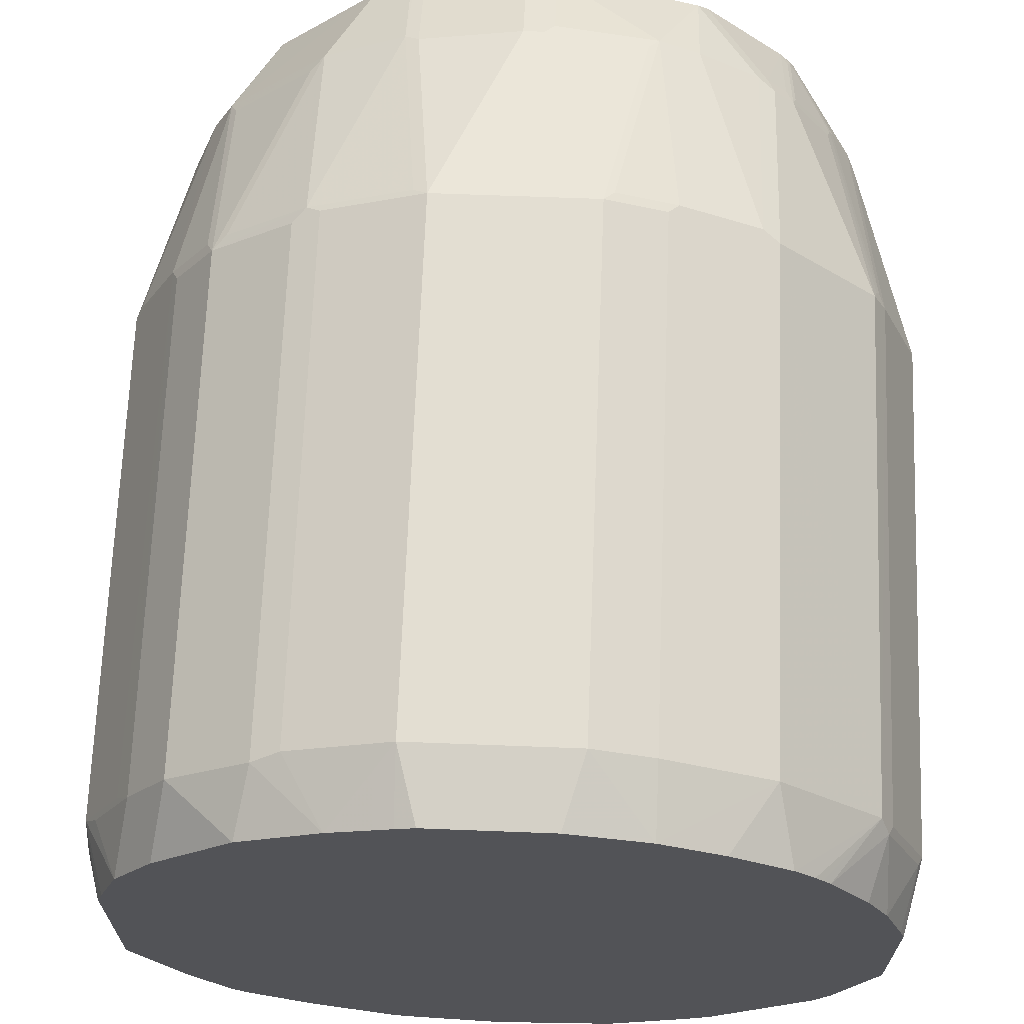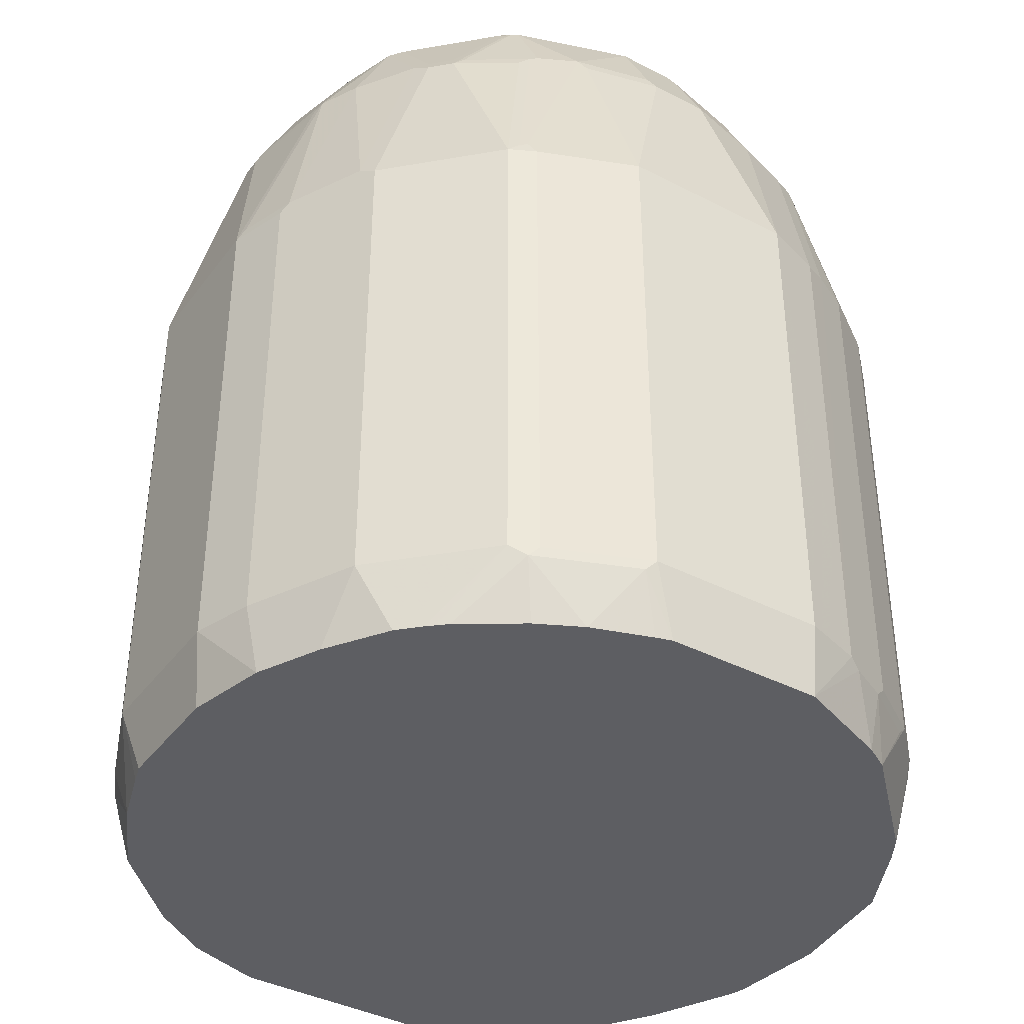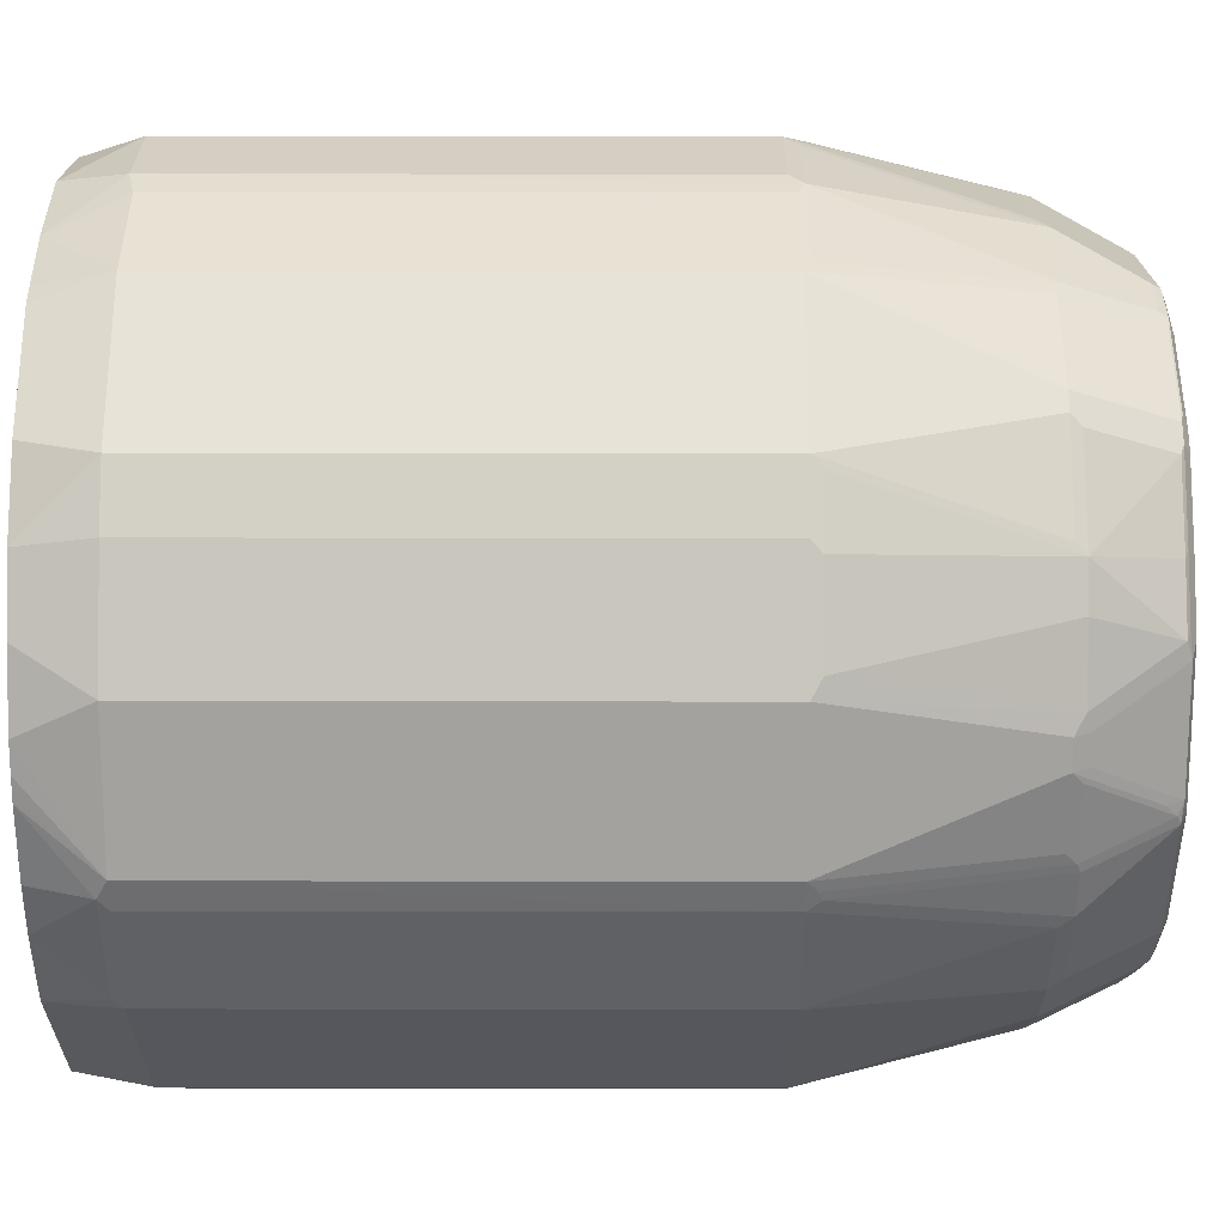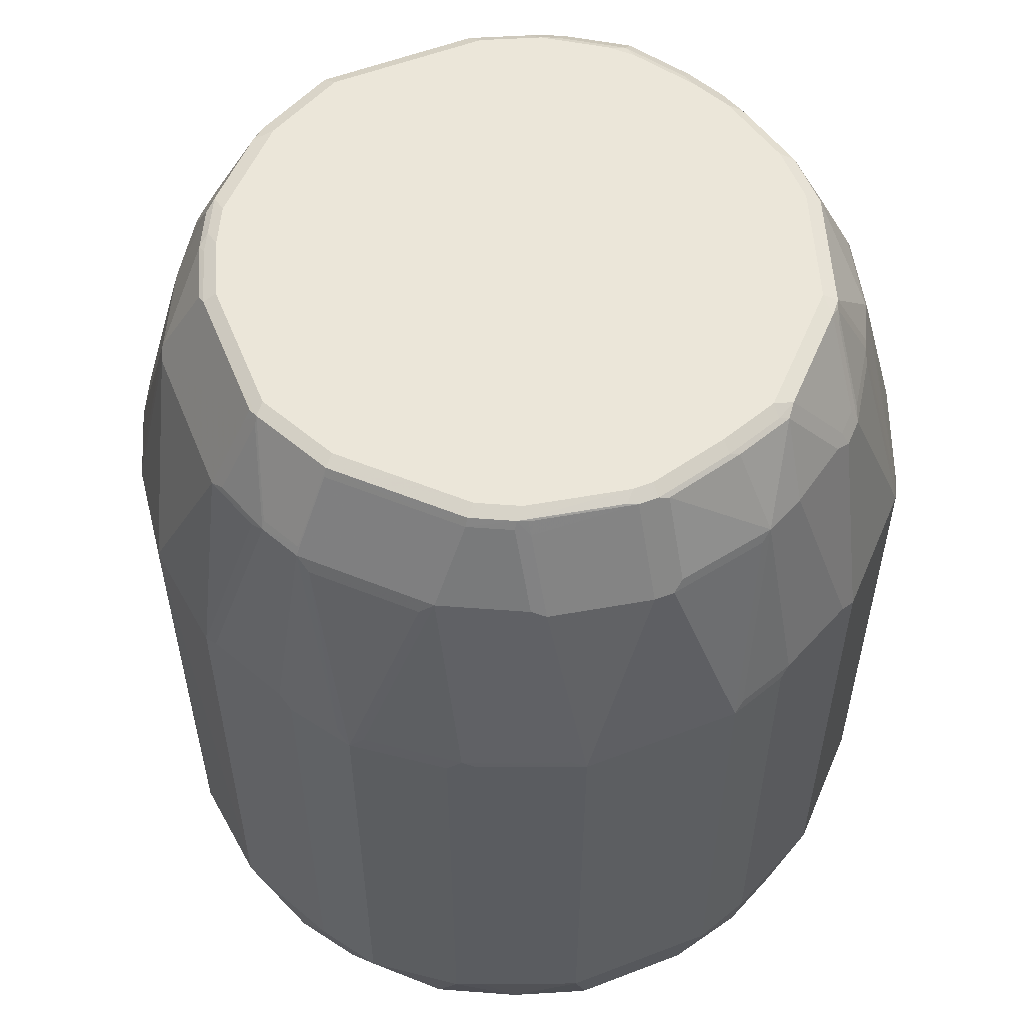
<metadata>
{"format":"obj","ext":"obj","renderer":"f3d","projection":"perspective","resolution":1024,"background":"white","views":[{"elev":67.6,"azim":-177.8,"up":"+Y"},{"elev":-39.3,"azim":-122.8,"up":"+Z"},{"elev":62.4,"azim":-89.9,"up":"+Y"},{"elev":55.6,"azim":158.0,"up":"+Z"}]}
</metadata>
<code>
v 0.1627 0.2766 -0.1464
v 0.1619 0.2595 -0.203
v 0.1464 0.2642 -0.203
v 0.2106 0.2432 -0.203
v 0.244 0.244 -0.1464
v 0.2657 0.2332 -0.1519
v 0.2549 0.2386 0.282
v 0.244 0.244 0.2766
v 0.1627 0.2766 0.2766
v 0.0326 0.2766 0.2766
v 0.08141 0.244 0.4393
v 5.773e-05 0.2277 0.4393
v -0.008109 0.2237 0.4474
v 0.02443 0.2725 0.2847
v -0.02438 0.2562 0.2847
v -0.01621 0.2603 0.2766
v -0.01621 0.2603 -0.1464
v 0.03256 0.2766 -0.1464
v 0.04886 0.2642 -0.203
v -0.01621 0.2479 -0.203
v -0.103 0.2169 -0.1464
v -0.06701 0.2225 -0.203
v -0.1952 0.07414 -0.203
v -0.1381 0.1668 -0.203
v -0.1158 0.19 -0.203
v -0.1844 0.1356 -0.1464
v -0.1321 0.1737 -0.203
v -0.1445 0.1594 -0.203
v -0.1911 0.122 -0.1546
v -0.177 0.1106 -0.203
v -0.2237 0.04063 -0.1546
v -0.2278 0.03254 -0.1464
v -0.2154 0.01235 -0.203
v -0.2115 0.02534 -0.203
v -0.2154 -0.1177 -0.203
v -0.2278 -0.1139 -0.1464
v -0.2115 -0.1627 -0.1464
v -0.2061 -0.1735 -0.1519
v -0.1829 -0.1991 -0.203
v -0.003895 -0.3456 -0.203
v -0.1707 -0.2195 -0.203
v -0.1898 -0.206 -0.1519
v -0.1844 -0.2169 -0.141
v -0.1519 -0.2657 -0.141
v -0.1572 -0.2549 -0.1519
v -0.1193 -0.2983 -0.141
v -0.1518 -0.2657 0.282
v -0.1844 -0.2169 0.282
v -0.2006 -0.1844 0.282
v -0.2115 -0.1627 0.2766
v -0.2278 -0.1139 0.2766
v -0.1626 -0.179 0.4393
v -0.1518 -0.2006 0.4447
v -0.1085 -0.2549 0.4339
v -0.1057 -0.2522 0.4474
v -0.07047 -0.282 0.4447
v -0.08674 -0.2332 0.5098
v -0.03793 -0.2657 0.5098
v -0.005387 -0.3145 0.4447
v -0.1193 -0.2983 0.282
v -0.0003221 -0.3578 -0.1298
v -0.02166 -0.3471 0.282
v 5.773e-05 -0.3579 0.2766
v 2.229e-05 -0.3579 -0.1298
v 0.08141 -0.3742 0.2766
v 0.08139 -0.3742 -0.1464
v 2.229e-05 -0.3579 -0.1464
v -0.01084 -0.3525 -0.1519
v -0.04338 -0.3363 -0.1519
v -0.1084 -0.3037 -0.1519
v -0.06896 -0.313 -0.203
v -0.08937 -0.3009 -0.203
v 0.09441 -0.3559 -0.203
v 0.09756 -0.3742 -0.1464
v 0.175 -0.3456 -0.203
v 0.257 -0.3071 -0.203
v 0.188 -0.3417 -0.203
v 0.1871 -0.3538 -0.1546
v 0.1789 -0.3579 -0.1464
v 0.2278 -0.3417 -0.1464
v 0.2359 -0.3376 -0.1546
v 0.2685 -0.3213 -0.1546
v 0.282 -0.3145 -0.1464
v 0.3059 -0.2746 -0.203
v 0.3132 -0.2683 -0.203
v 0.3202 -0.2622 -0.203
v 0.3944 -0.1302 -0.203
v 0.3527 -0.2134 -0.203
v 0.3633 -0.2332 -0.1464
v 0.3661 -0.2237 -0.1546
v 0.3688 -0.2169 -0.1573
v 0.385 -0.1844 -0.1573
v 0.3904 -0.179 -0.1464
v 0.3905 -0.179 0.2766
v 0.3633 -0.2332 0.2766
v 0.3701 -0.2196 0.2847
v 0.3864 -0.1871 0.2847
v 0.3701 -0.122 0.4474
v 0.4026 -0.1383 0.2847
v 0.4067 -0.1302 0.2766
v 0.4067 -0.1302 -0.1464
v 0.4176 -0.0434 -0.1464
v 0.419 -0.04072 0.2847
v 0.3742 -0.1139 0.4393
v 0.3742 0.01623 0.4393
v 0.4067 0.04879 0.2766
v 0.4067 0.04879 -0.1464
v 0.3742 0.1139 -0.1464
v 0.3959 0.07045 -0.1519
v 0.3633 0.1356 -0.1519
v 0.3734 0.09676 -0.203
v 0.3896 0.04796 -0.203
v 0.3944 0.03254 -0.203
v 0.4176 -0.03798 -0.141
v 0.4149 -0.04072 -0.1546
v 0.4149 -0.0448 -0.1546
v 0.2757 0.2107 -0.203
v 0.3409 0.1456 -0.203
v 0.3308 0.1844 -0.1519
v 0.3308 0.1844 0.2711
v 0.2657 0.2332 0.2711
v 0.32 0.1898 0.282
v 0.2657 0.1844 0.4339
v 0.2549 0.1898 0.4447
v 0.1898 0.2223 0.4447
v 0.2223 0.1735 0.5098
v 0.2386 0.1573 0.5098
v 0.2196 0.1708 0.5166
v 0.301 0.08943 0.5166
v 0.2115 0.1627 0.5207
v 0.1871 0.1871 0.5166
v 0.1898 0.1898 0.5098
v 0.179 0.1952 0.5044
v 0.179 0.1898 0.5152
v 0.09761 0.2061 0.5152
v 0.09761 0.244 0.4393
v 0.179 0.2277 0.4393
v 0.07324 0.2074 0.5125
v 0.08141 0.2061 0.5152
v 0.1057 0.2033 0.5166
v 0.08141 0.1952 0.5207
v 0.01633 0.1789 0.5207
v 0.01633 0.1898 0.5152
v -0.03248 0.1627 0.5207
v -0.03248 0.1735 0.5152
v 0.008161 0.1912 0.5125
v 0.07324 0.24 0.4474
v -0.04065 0.1749 0.5125
v -0.04875 0.1647 0.5166
v -0.1138 0.08134 0.5207
v -0.1138 0.09962 0.5166
v -0.1247 0.08675 0.5152
v -0.122 0.09351 0.5125
v -0.1193 0.103 0.5044
v -0.1193 0.1518 0.4393
v -0.1138 0.1484 0.4515
v -0.09756 0.1647 0.4515
v -0.08946 0.1749 0.4474
v -0.103 0.1681 0.4393
v -0.1844 0.1356 0.2766
v -0.103 0.2169 0.2766
v -0.08946 0.2237 0.2847
v -0.04065 0.2074 0.4474
v -0.1952 0.1139 0.2766
v -0.1898 0.1193 0.2874
v -0.1735 0.0542 0.4501
v -0.1573 0.08675 0.4501
v -0.141 0.03796 0.5152
v -0.1573 -0.01091 0.5152
v -0.1898 -0.01091 0.4501
v -0.1952 -0.01632 0.4393
v -0.1789 0.04879 0.4393
v -0.2278 0.03254 0.2766
v -0.1952 0.1139 -0.1464
v -0.1952 -0.06506 0.4393
v -0.1573 -0.05964 0.5152
v -0.1464 -0.01632 0.5207
v -0.1464 -0.06506 0.5207
v -0.1301 -0.1302 0.5207
v -0.08129 -0.2115 0.5207
v -0.1138 -0.1627 0.5207
v -0.1112 -0.1762 0.5179
v -0.1193 -0.1844 0.5098
v -0.07863 -0.225 0.5179
v -0.06502 -0.2278 0.5207
v -0.01621 -0.2603 0.5207
v -0.02982 -0.2576 0.5179
v -0.01083 -0.2711 0.5152
v 0.03798 -0.2874 0.5152
v 0.0326 -0.2929 0.5044
v 0.1627 -0.2929 0.5044
v 0.01633 -0.3254 0.4393
v -0.01621 -0.2766 0.5044
v 0.1627 -0.3254 0.4393
v 0.1681 -0.3199 0.4501
v 0.1681 -0.2874 0.5152
v 0.0326 -0.2766 0.5207
v 0.2929 -0.179 0.5207
v 0.179 0.1789 0.5207
v 0.09761 0.1952 0.5207
v 0.2929 0.08134 0.5207
v 0.3172 0.05694 0.5166
v 0.3335 0.1057 0.4515
v 0.3498 0.07319 0.4515
v 0.3525 0.07592 0.4447
v 0.3335 0.02439 0.5166
v 0.3254 0.01623 0.5207
v 0.3254 -0.09761 0.5207
v 0.3091 -0.1464 0.5207
v 0.32 -0.1464 0.5152
v 0.3112 -0.1627 0.5166
v 0.2949 -0.1952 0.5166
v 0.3213 -0.1546 0.5125
v 0.305 -0.1871 0.5125
v 0.305 -0.2359 0.4474
v 0.2949 -0.244 0.4515
v 0.2982 -0.2494 0.4393
v 0.282 -0.2657 0.4393
v 0.2786 -0.2603 0.4515
v 0.2786 -0.2115 0.5166
v 0.2461 -0.244 0.5166
v 0.2399 -0.2522 0.5125
v 0.2725 -0.2684 0.4474
v 0.2725 -0.3173 0.2847
v 0.2657 -0.2711 0.4501
v 0.2332 -0.2549 0.5152
v 0.2278 -0.244 0.5207
v 0.1627 -0.2766 0.5207
v 0.2332 -0.3363 0.2874
v 0.2657 -0.3199 0.2874
v 0.2278 -0.3417 0.2766
v 0.282 -0.3145 0.2766
v 0.179 -0.3579 0.2766
v 0.09761 -0.3742 0.2766
v 0.3376 -0.1871 0.4474
v 0.3376 -0.1057 0.5125
v 0.3362 -0.09761 0.5152
v 0.3362 0.01623 0.5152
v 0.3417 0.01623 0.5044
v 0.366 0.02439 0.4515
v 0.3688 0.02706 0.4447
v 0.3362 0.02706 0.5098
v 0.3579 0.06503 0.4393
v 0.4013 0.05962 0.282
v 0.3688 0.1247 0.282
v 0.3362 0.1084 0.4447
v 0.3037 0.09217 0.5098
v 0.3308 0.1193 0.4339
v 0.3362 0.1735 0.282
v 0.3633 0.1356 0.2711
v -0.1355 -0.1518 0.5098
v -0.141 -0.1247 0.5152
v -0.1464 -0.1302 0.5044
v -0.1626 -0.06506 0.5044
v -0.1789 -0.1302 0.4393
v -0.1545 0.09351 0.4474
v -0.1871 0.1261 0.2847
v -0.1518 0.103 0.4393
v -0.122 0.1423 0.4474
v 0.1735 0.2711 0.282
f 2 3 1
f 204 203 202
f 202 203 129
f 202 129 201
f 201 129 130
f 201 130 198
f 199 130 131
f 200 199 131
f 140 131 135
f 140 200 131
f 140 141 200
f 200 141 199
f 199 141 130
f 142 144 141
f 204 205 203
f 144 150 141
f 130 150 198
f 150 197 198
f 178 197 150
f 180 185 178
f 185 197 178
f 186 197 185
f 189 197 186
f 189 196 197
f 189 191 196
f 191 195 196
f 191 194 195
f 191 192 194
f 192 65 194
f 141 150 130
f 192 63 65
f 204 206 205
f 206 202 201
f 222 226 225
f 223 222 225
f 223 225 224
f 223 224 218
f 223 218 219
f 223 219 222
f 219 221 222
f 219 220 221
f 219 212 220
f 216 212 219
f 216 219 218
f 217 216 218
f 217 218 95
f 204 202 206
f 217 95 215
f 216 215 212
f 212 215 214
f 212 214 213
f 212 213 211
f 212 211 198
f 209 198 211
f 209 211 210
f 209 210 208
f 209 208 198
f 208 201 198
f 207 201 208
f 207 208 206
f 207 206 201
f 217 215 216
f 192 59 63
f 192 58 59
f 190 188 58
f 37 51 36
f 36 51 173
f 32 36 173
f 32 173 174
f 29 32 174
f 29 174 26
f 164 26 174
f 164 174 173
f 172 166 164
f 172 164 173
f 172 173 171
f 172 171 166
f 166 171 170
f 175 173 51
f 166 170 169
f 166 168 152
f 166 152 167
f 166 167 165
f 166 165 164
f 164 165 160
f 164 160 26
f 160 161 26
f 161 21 26
f 15 17 21
f 15 21 161
f 163 13 15
f 163 148 13
f 163 158 148
f 166 169 168
f 171 173 175
f 171 175 170
f 170 175 176
f 193 190 58
f 193 58 192
f 193 192 190
f 190 192 191
f 190 191 189
f 190 189 188
f 188 189 186
f 188 186 58
f 187 184 57
f 187 57 58
f 187 58 186
f 187 186 184
f 184 186 185
f 184 185 180
f 182 184 180
f 182 57 184
f 182 183 57
f 182 179 183
f 181 179 182
f 181 182 180
f 179 180 178
f 179 178 176
f 177 176 178
f 177 178 150
f 152 168 150
f 168 177 150
f 169 177 168
f 169 176 177
f 169 170 176
f 222 221 226
f 221 227 226
f 221 220 227
f 220 198 227
f 179 251 183
f 183 251 53
f 183 53 57
f 98 235 96
f 98 99 100
f 98 100 104
f 98 104 236
f 236 104 237
f 206 242 205
f 110 111 119
f 244 106 245
f 108 245 106
f 108 110 245
f 252 251 179
f 250 245 110
f 250 119 120
f 250 120 245
f 249 248 246
f 249 246 245
f 249 245 120
f 249 120 248
f 123 248 120
f 123 124 248
f 248 124 246
f 127 246 124
f 247 246 127
f 247 127 129
f 247 129 203
f 250 110 119
f 252 253 251
f 252 176 253
f 252 179 176
f 3 4 23
f 23 4 40
f 76 40 87
f 87 40 4
f 260 125 7
f 260 7 9
f 260 9 125
f 257 160 165
f 258 155 160
f 153 155 259
f 256 153 259
f 256 259 155
f 256 155 258
f 256 258 160
f 256 160 257
f 256 257 165
f 256 165 167
f 256 167 153
f 153 167 152
f 55 57 53
f 254 176 175
f 254 175 255
f 255 175 51
f 52 255 51
f 52 53 251
f 253 52 251
f 253 255 52
f 253 254 255
f 253 176 254
f 247 203 246
f 162 158 163
f 205 246 203
f 205 244 245
f 234 233 194
f 234 194 65
f 234 65 74
f 234 74 79
f 234 79 233
f 80 233 79
f 80 231 233
f 80 81 231
f 81 83 231
f 231 83 232
f 86 89 83
f 89 232 83
f 89 95 232
f 231 194 233
f 218 232 95
f 224 231 232
f 224 229 231
f 224 230 229
f 225 230 224
f 225 229 230
f 225 195 229
f 225 226 195
f 226 196 195
f 226 228 196
f 226 227 228
f 228 227 197
f 227 198 197
f 212 198 220
f 224 232 218
f 231 229 194
f 194 229 195
f 66 74 65
f 205 106 244
f 243 105 106
f 243 106 205
f 243 205 105
f 241 240 105
f 241 105 205
f 241 205 242
f 241 242 206
f 241 206 240
f 206 239 240
f 239 105 240
f 239 104 105
f 239 237 104
f 238 237 239
f 238 239 206
f 238 206 237
f 206 208 237
f 210 237 208
f 210 211 213
f 210 213 237
f 213 236 237
f 213 98 236
f 213 235 98
f 213 214 235
f 215 235 214
f 215 96 235
f 215 95 96
f 228 197 196
f 75 79 74
f 205 245 246
f 162 163 15
f 181 180 179
f 162 161 158
f 60 62 59
f 60 61 62
f 60 46 61
f 60 47 46
f 54 47 60
f 56 54 60
f 56 60 59
f 162 15 161
f 56 58 57
f 56 57 55
f 56 55 54
f 54 55 53
f 54 53 47
f 62 63 59
f 48 47 53
f 49 53 52
f 50 49 52
f 50 52 51
f 50 51 37
f 50 37 49
f 37 38 49
f 43 49 38
f 43 48 49
f 43 44 48
f 48 44 47
f 44 46 47
f 44 41 46
f 45 41 44
f 48 53 49
f 62 61 63
f 64 63 61
f 64 65 63
f 77 76 81
f 78 77 81
f 78 81 80
f 78 80 79
f 78 79 75
f 78 75 77
f 77 75 76
f 75 40 76
f 73 40 75
f 73 75 74
f 73 74 66
f 73 66 40
f 72 41 40
f 72 46 41
f 69 61 46
f 70 69 46
f 70 46 72
f 71 70 72
f 71 72 40
f 71 40 70
f 70 40 69
f 69 40 68
f 69 68 61
f 67 64 61
f 67 61 68
f 67 68 40
f 67 40 66
f 67 66 64
f 64 66 65
f 42 41 45
f 82 81 76
f 42 45 44
f 42 43 38
f 20 19 22
f 20 22 21
f 20 21 17
f 18 20 17
f 18 19 20
f 18 1 19
f 18 10 1
f 16 10 18
f 16 18 17
f 16 17 15
f 16 15 10
f 14 10 15
f 14 15 13
f 19 3 22
f 14 13 10
f 12 13 11
f 12 11 10
f 10 11 9
f 10 9 1
f 8 5 1
f 8 1 9
f 8 9 7
f 8 7 5
f 5 7 6
f 5 6 4
f 5 4 1
f 2 1 4
f 2 4 3
f 12 10 13
f 19 1 3
f 22 3 23
f 24 22 23
f 42 38 39
f 42 39 41
f 41 39 40
f 39 23 40
f 35 23 39
f 35 39 38
f 35 38 37
f 35 37 36
f 35 36 32
f 33 35 32
f 33 23 35
f 34 31 23
f 34 23 33
f 34 33 31
f 31 33 32
f 31 32 29
f 31 29 23
f 29 30 23
f 30 24 23
f 28 24 30
f 28 30 29
f 28 29 26
f 28 26 24
f 27 25 24
f 27 24 26
f 27 26 25
f 25 26 21
f 25 21 22
f 25 22 24
f 42 44 43
f 82 83 81
f 56 59 58
f 85 83 84
f 139 142 141
f 139 141 140
f 139 140 135
f 139 135 138
f 138 135 11
f 135 136 11
f 11 136 9
f 137 9 136
f 137 125 9
f 133 125 137
f 133 137 136
f 133 136 135
f 134 133 135
f 143 142 139
f 134 135 131
f 133 131 125
f 132 125 131
f 126 125 132
f 126 132 131
f 128 126 131
f 128 131 130
f 128 130 129
f 128 129 127
f 128 127 126
f 126 127 124
f 126 124 125
f 125 124 7
f 122 7 124
f 134 131 133
f 122 124 123
f 143 144 142
f 143 146 145
f 159 158 161
f 159 161 160
f 159 160 155
f 157 159 155
f 157 158 159
f 157 148 158
f 157 149 148
f 157 151 149
f 156 154 151
f 156 151 157
f 156 157 155
f 156 155 154
f 154 155 153
f 143 145 144
f 154 153 151
f 151 152 150
f 151 150 149
f 149 150 144
f 145 149 144
f 145 148 149
f 84 83 82
f 148 146 13
f 147 11 13
f 138 11 147
f 138 147 13
f 138 13 146
f 139 138 146
f 143 139 146
f 151 153 152
f 122 123 120
f 145 146 148
f 121 6 7
f 103 100 101
f 103 101 102
f 102 101 87
f 92 87 93
f 93 87 101
f 94 93 101
f 94 101 100
f 94 100 99
f 97 94 99
f 97 99 98
f 97 98 96
f 97 96 94
f 94 96 95
f 94 95 89
f 94 89 93
f 91 93 89
f 91 92 93
f 91 87 92
f 90 88 91
f 90 91 89
f 90 89 88
f 88 89 86
f 88 86 87
f 86 76 87
f 84 82 76
f 84 76 86
f 85 84 86
f 85 86 83
f 122 120 7
f 103 104 100
f 103 105 104
f 91 88 87
f 107 106 103
f 121 7 120
f 103 106 105
f 121 120 6
f 6 120 119
f 117 4 6
f 117 6 119
f 118 117 119
f 118 111 117
f 117 111 4
f 111 87 4
f 113 87 111
f 116 87 113
f 116 102 87
f 115 102 116
f 118 119 111
f 115 113 102
f 109 108 107
f 107 108 106
f 115 116 113
f 109 110 108
f 109 111 110
f 109 107 111
f 112 113 111
f 112 111 107
f 112 107 113
f 107 102 113
f 114 102 107
f 114 103 102
f 114 107 103

</code>
